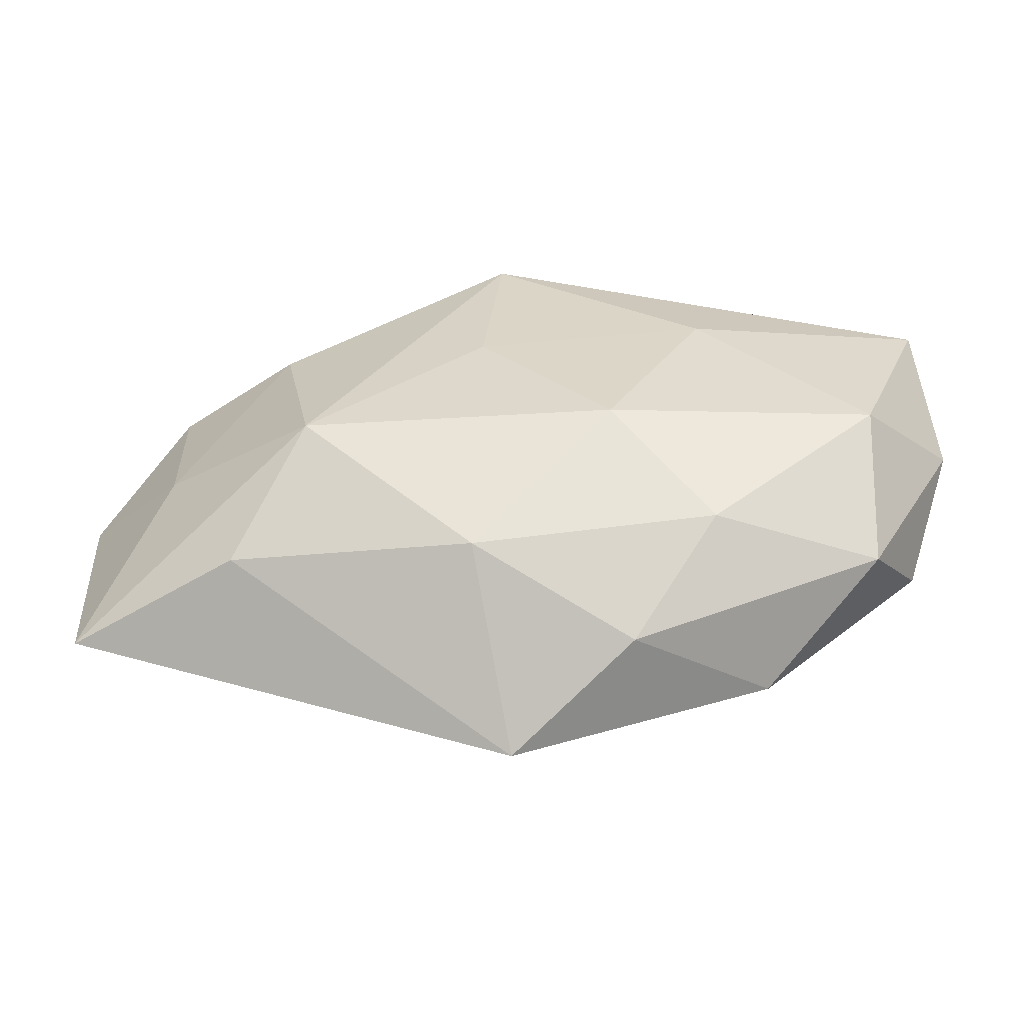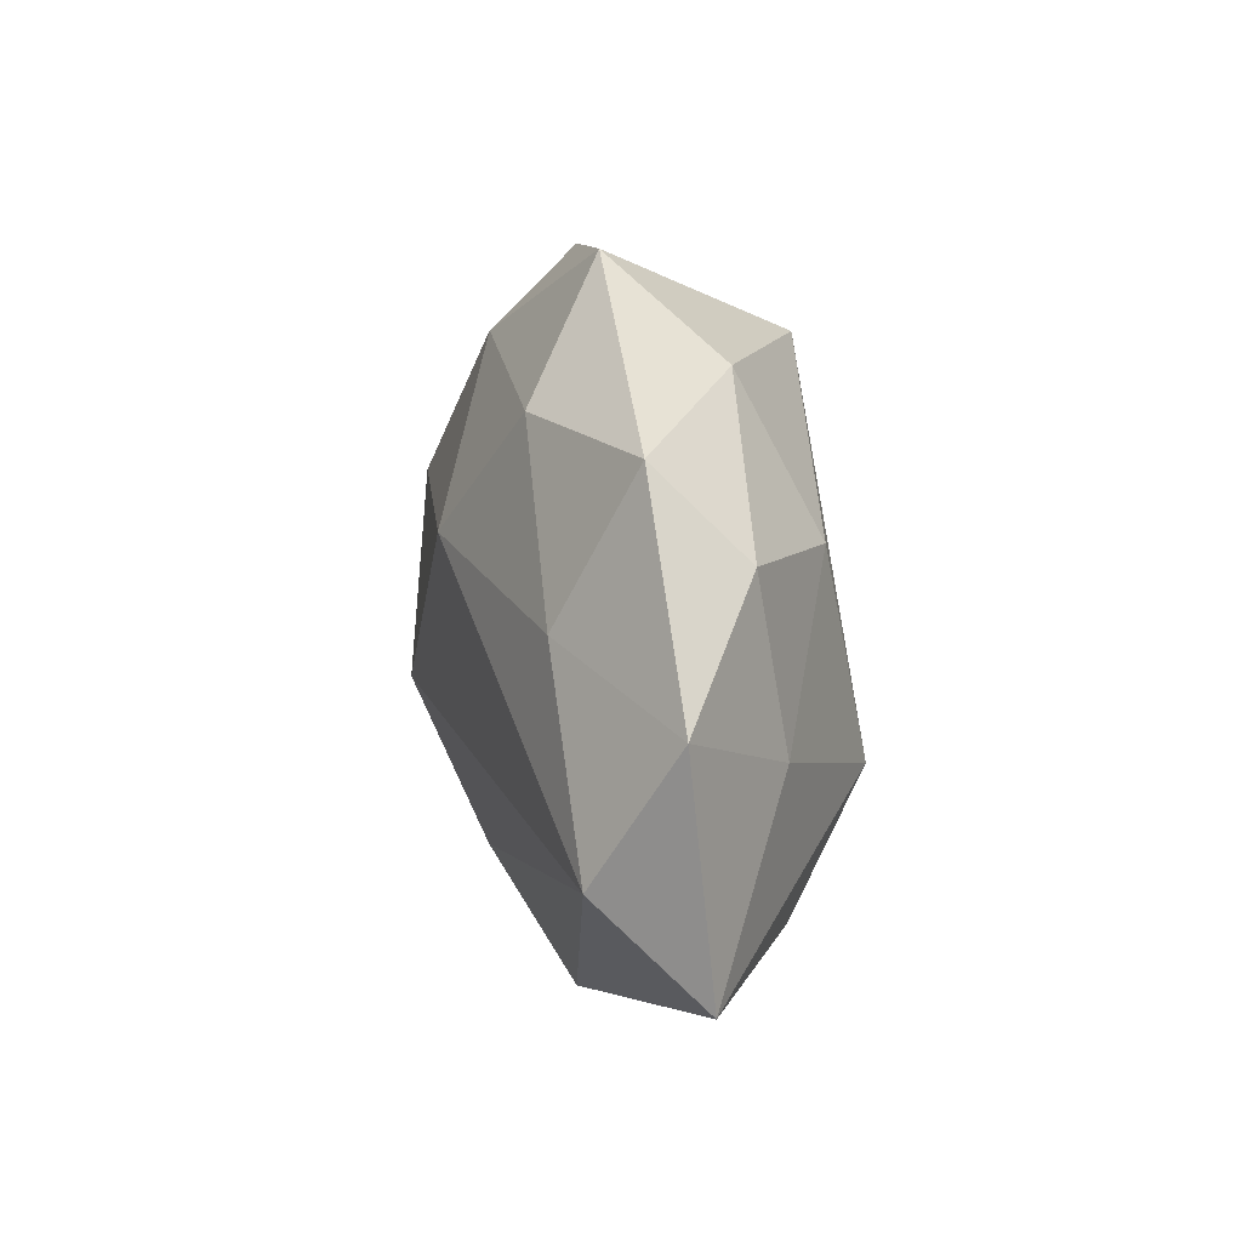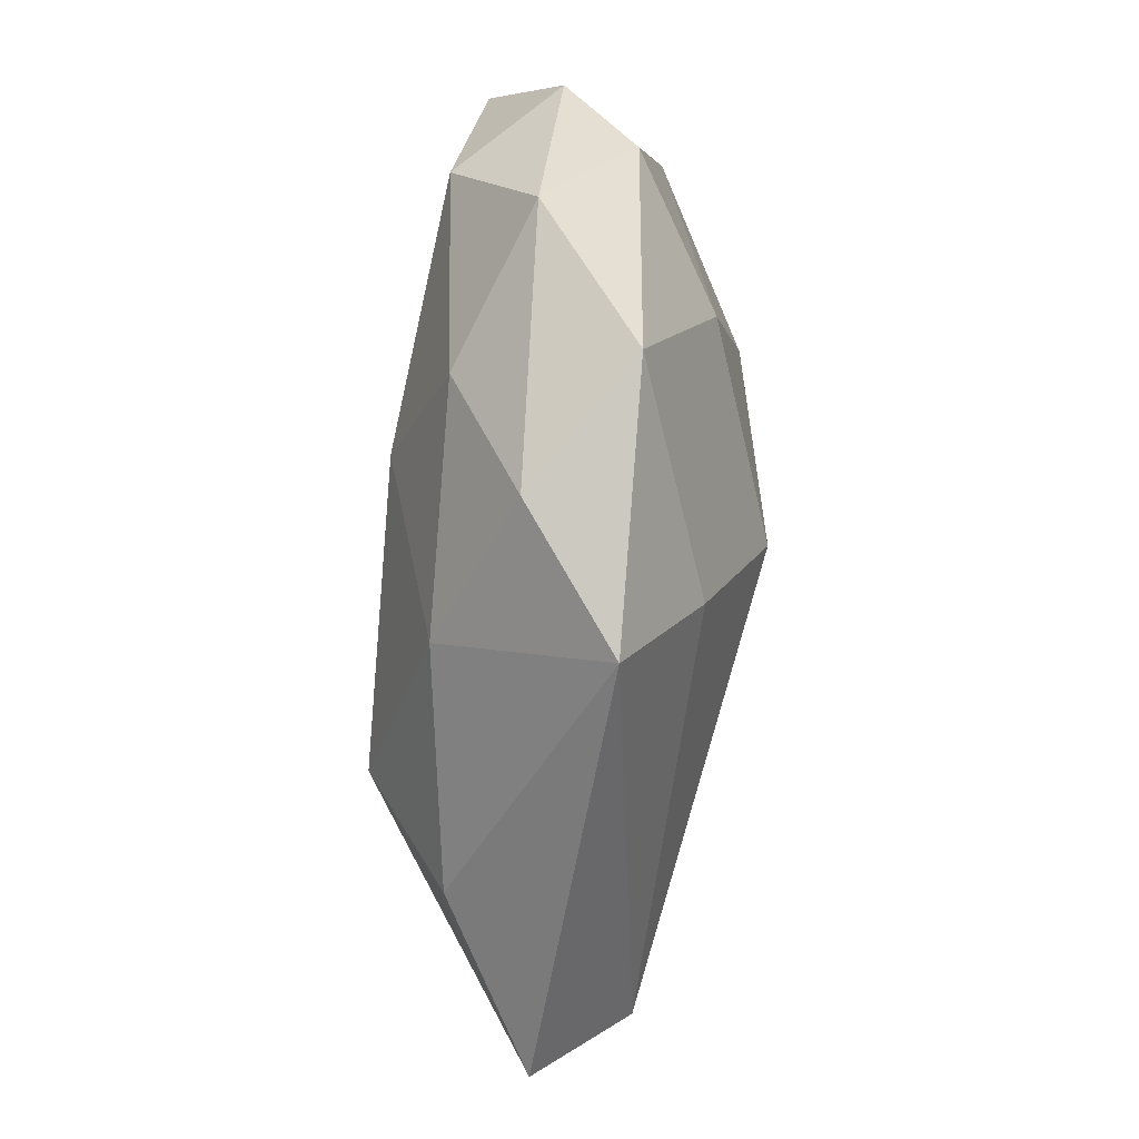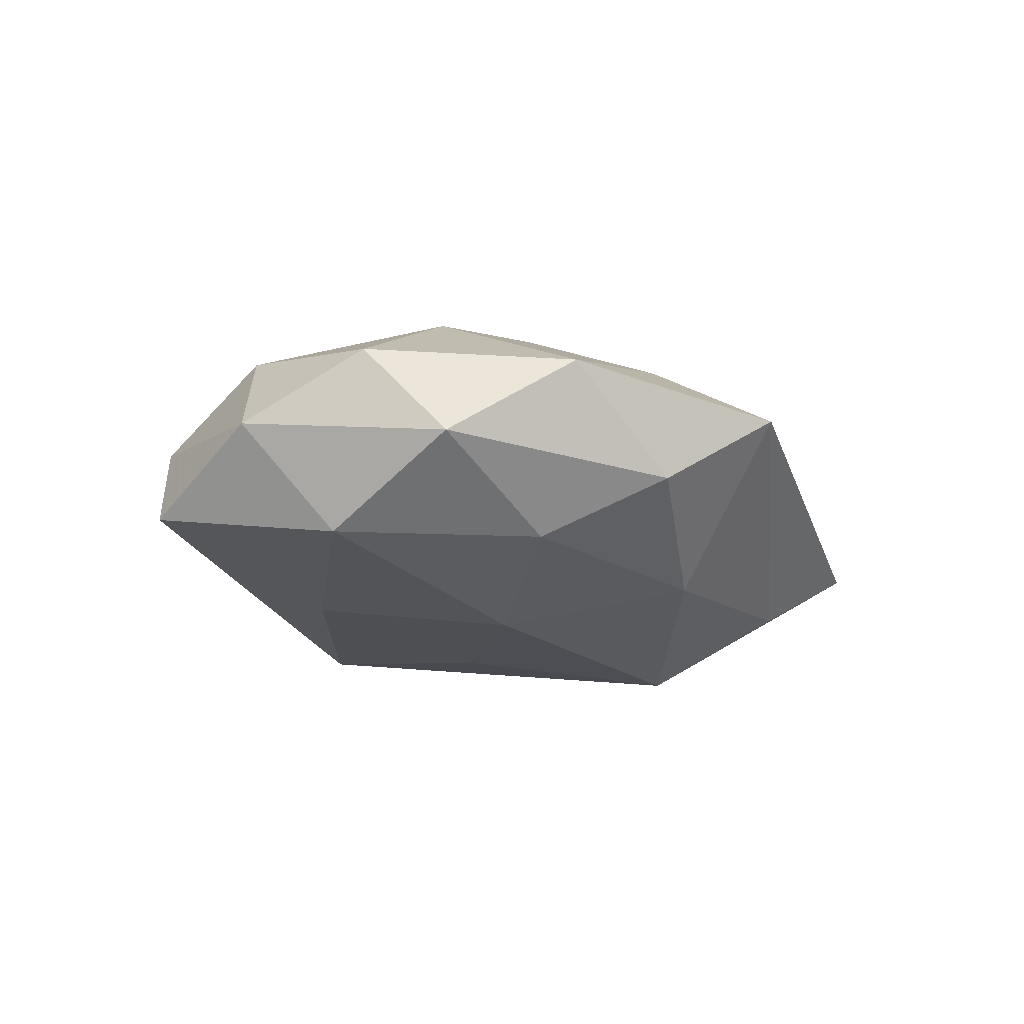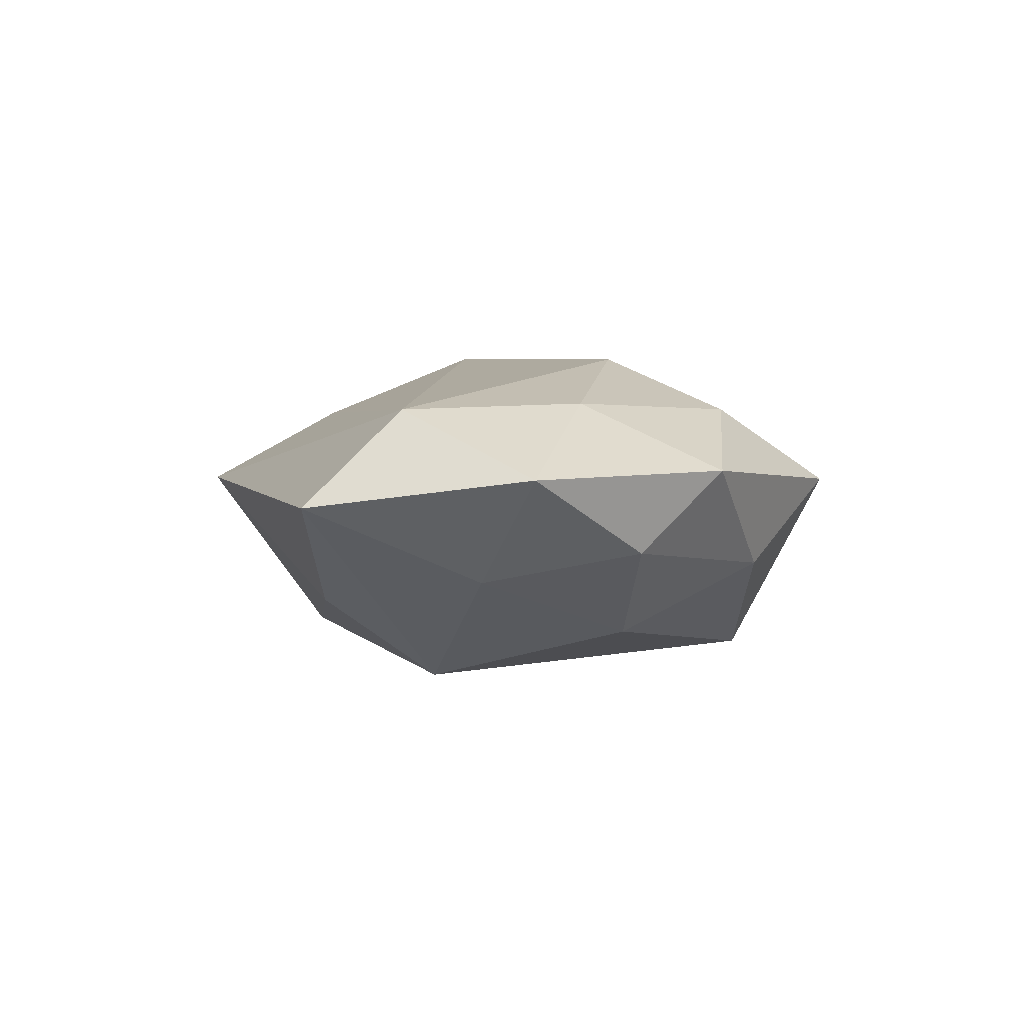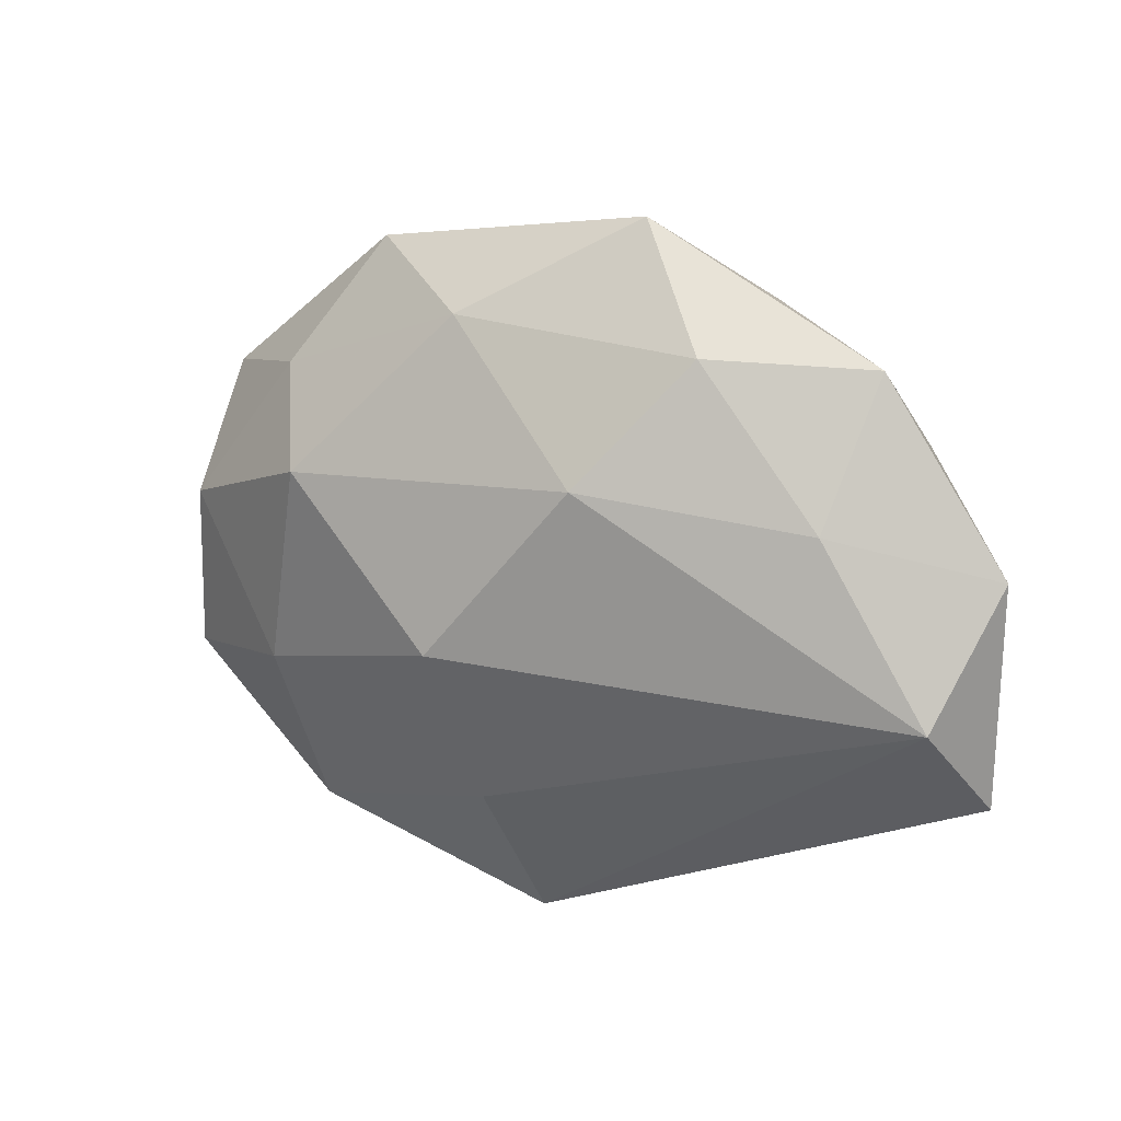
<metadata>
{"format":"obj","ext":"obj","renderer":"f3d","projection":"perspective","resolution":1024,"background":"white","views":[{"elev":-54.6,"azim":-172.9,"up":"+Y"},{"elev":15.6,"azim":83.8,"up":"+Y"},{"elev":-78.1,"azim":-91.8,"up":"+Y"},{"elev":-16.4,"azim":-53.0,"up":"+Z"},{"elev":-3.5,"azim":91.8,"up":"+Z"},{"elev":14.0,"azim":30.2,"up":"+Y"}]}
</metadata>
<code>
v -0.003282 0.01862 0.008796
v -0.01746 0.01749 -0.005271
v 0.002394 -0.01703 -0.008776
v -0.01804 -0.02069 0.004555
v 0.001349 0.004549 -0.01229
v 0.01564 0.01936 -0.004551
v -0.01572 0.006786 -0.01052
v 0.01544 0.0168 0.007831
v 0.00842 0.007859 0.0129
v 0.01461 -0.006336 -0.01353
v 0.03413 -0.01456 -0.001297
v -0.02853 0.00269 0.00623
v -0.03027 -0.01 0.004138
v 0.02443 0.005461 0.007305
v -0.008734 -0.02269 -0.002905
v -0.03409 -0.001481 -0.0009801
v 0.02076 -0.01446 -0.007585
v 0.03528 0.002231 0.0005784
v -0.0134 0.02296 0.002064
v -0.0007282 -0.0165 0.009462
v 2.452e-05 0.01876 -0.01083
v -0.02801 -0.005404 -0.008614
v 0.001023 -0.02655 0.003612
v -0.002464 -0.004827 0.01449
v 0.02687 -0.001966 -0.006464
v 0.03207 -0.007527 0.006034
v -0.008454 -0.006608 -0.01229
v -0.01491 0.006787 0.01269
v -0.03285 0.008184 -0.006488
v -0.02818 0.01232 0.0006438
v 0.01774 0.00879 -0.01006
v -0.01934 0.0136 0.006389
v -0.01902 -0.008395 0.009909
v -0.01545 -0.0154 -0.007905
v 0.008786 0.02551 0.002714
v 0.02648 0.01609 0.001965
v -0.0271 -0.01537 -0.0024
v 0.02756 0.00997 -0.004296
f 19 35 21
f 1 35 19
f 31 10 21
f 8 35 1
f 17 11 23
f 10 11 17
f 7 29 21
f 2 19 21
f 21 29 2
f 2 29 19
f 16 29 22
f 29 7 22
f 35 8 36
f 18 38 36
f 26 11 18
f 23 11 26
f 1 19 32
f 32 28 1
f 9 28 24
f 24 26 9
f 9 8 1
f 1 28 9
f 25 11 10
f 10 31 25
f 31 38 25
f 18 11 25
f 25 38 18
f 10 17 3
f 3 17 23
f 21 10 5
f 5 7 21
f 37 22 34
f 4 13 37
f 16 22 37
f 37 13 16
f 27 22 7
f 27 5 10
f 7 5 27
f 34 22 27
f 10 3 27
f 27 3 34
f 6 36 38
f 6 31 21
f 6 38 31
f 21 35 6
f 35 36 6
f 23 26 20
f 20 26 24
f 20 4 23
f 24 4 20
f 19 29 30
f 30 32 19
f 30 29 16
f 8 9 14
f 14 9 26
f 14 36 8
f 18 36 14
f 14 26 18
f 24 28 33
f 33 4 24
f 33 13 4
f 15 3 23
f 34 3 15
f 15 37 34
f 23 4 15
f 4 37 15
f 16 13 12
f 12 30 16
f 12 33 28
f 13 33 12
f 28 32 12
f 32 30 12

</code>
